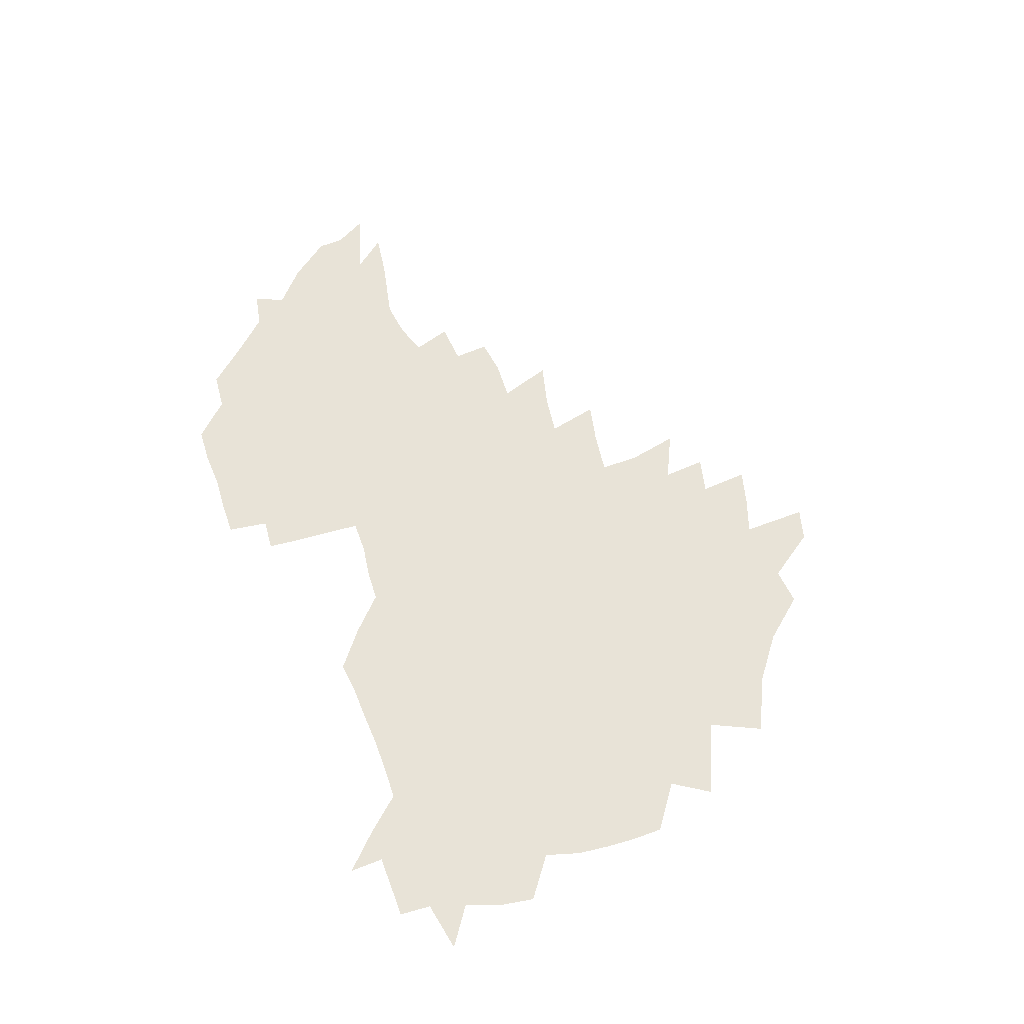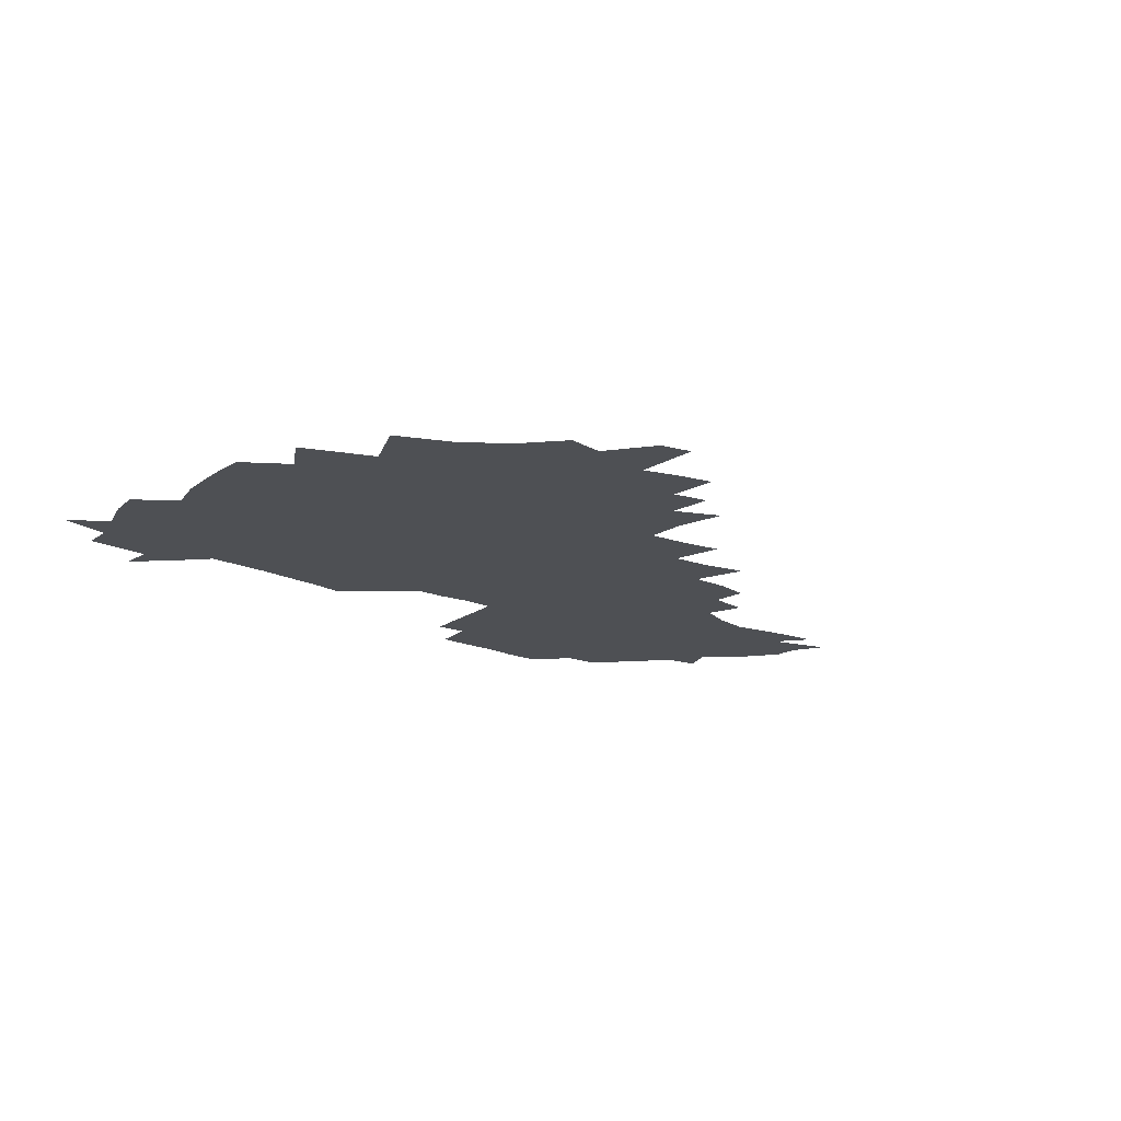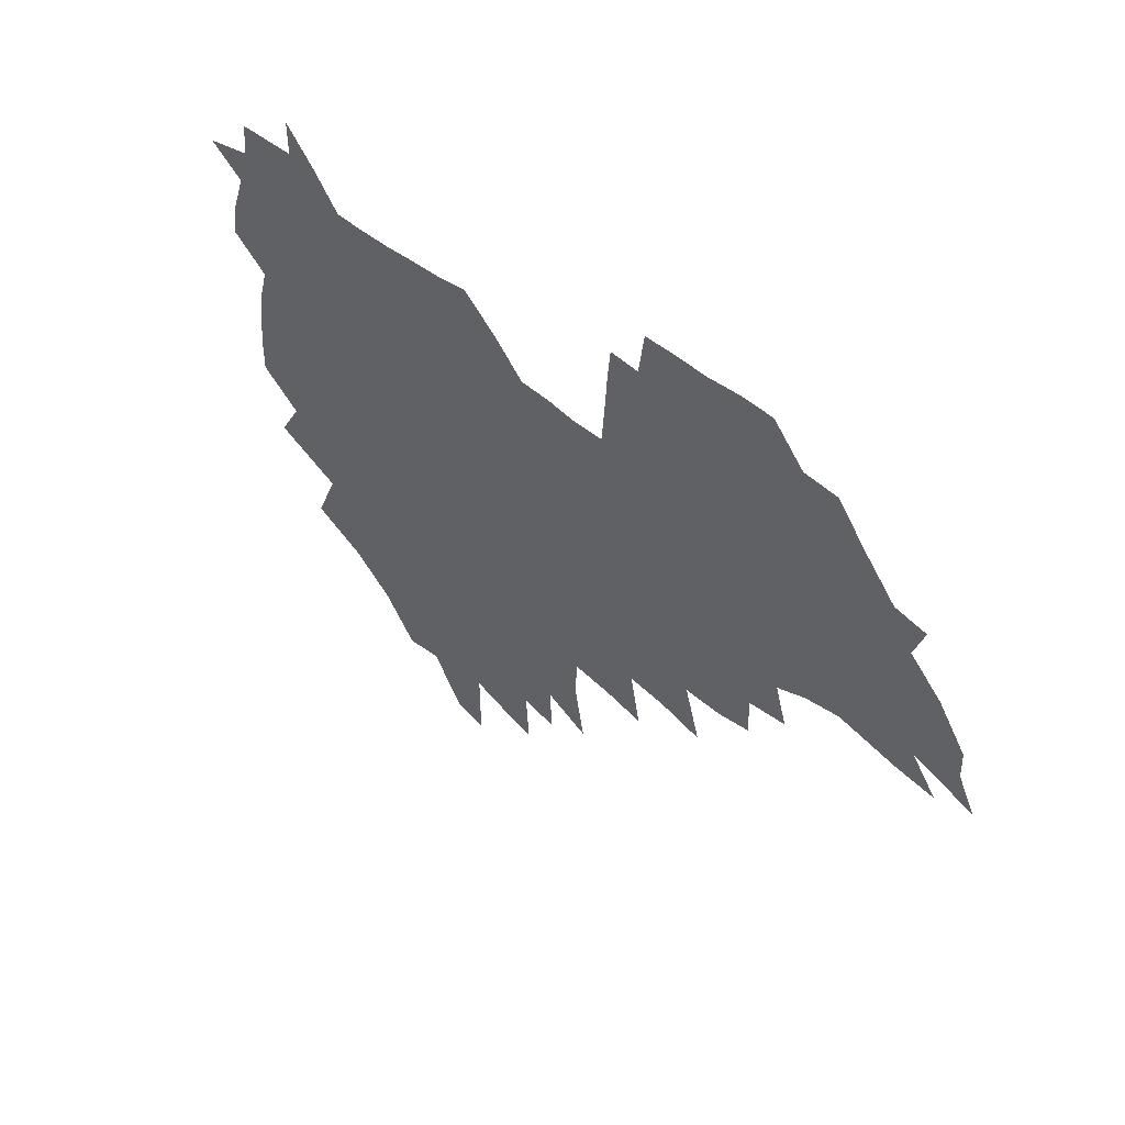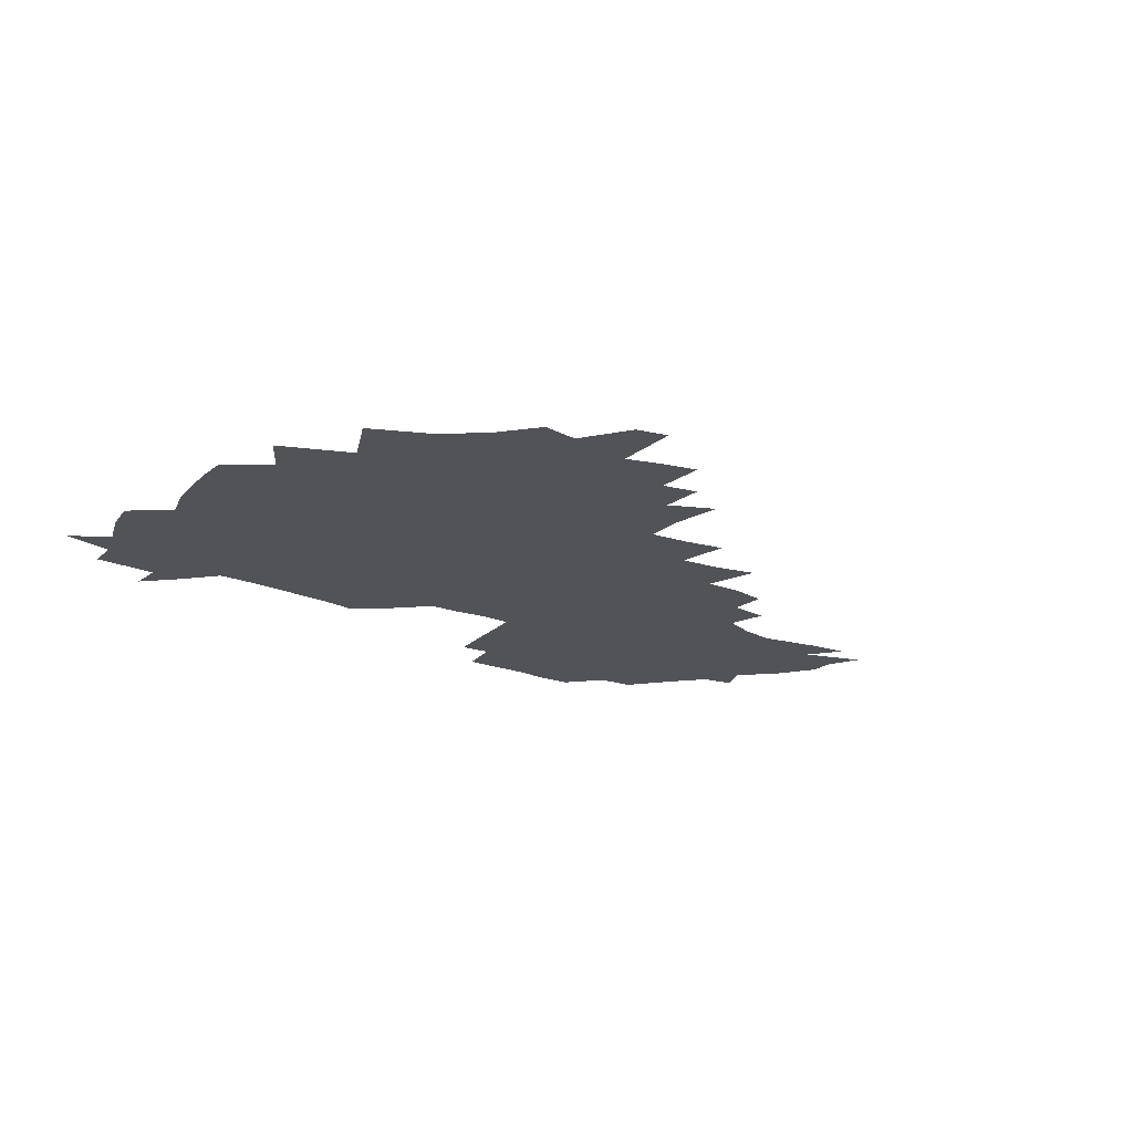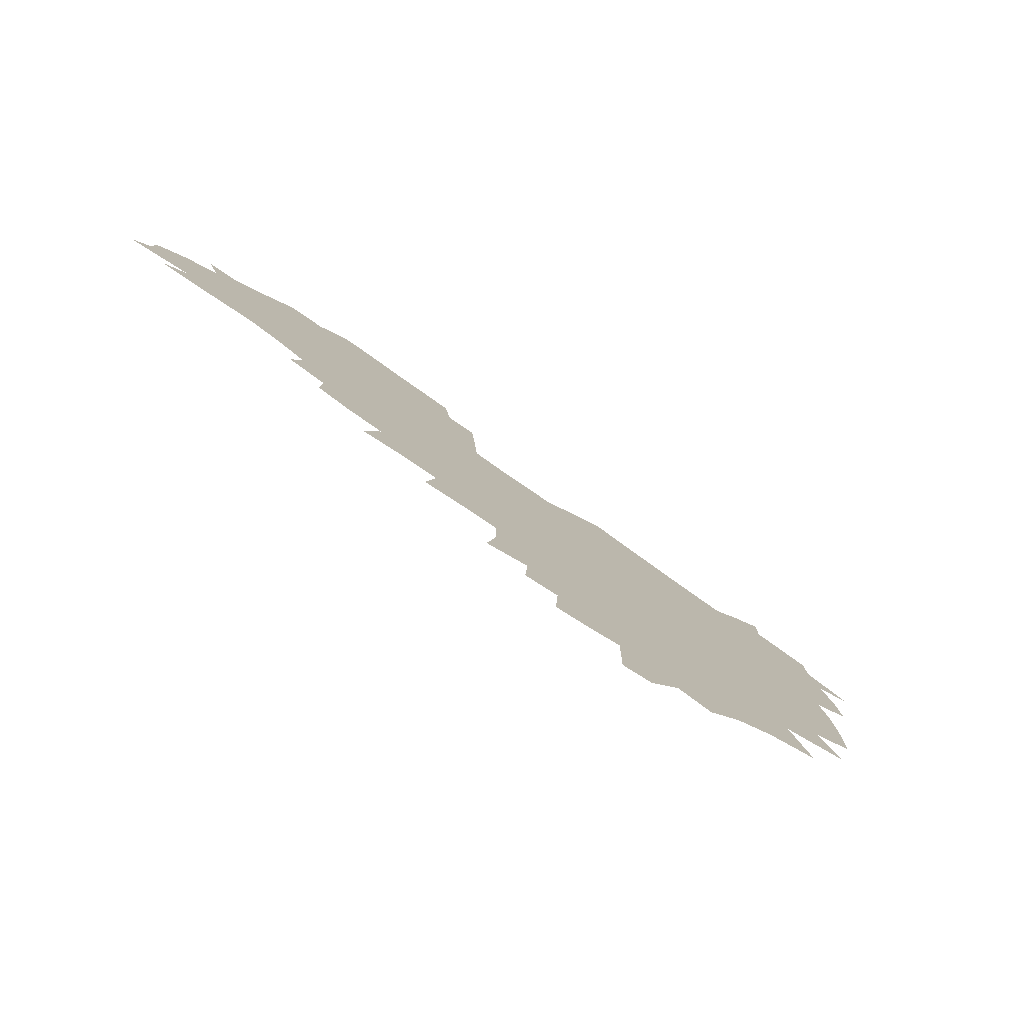
<metadata>
{"format":"obj","ext":"obj","renderer":"f3d","projection":"perspective","resolution":1024,"background":"white","views":[{"elev":61.9,"azim":-110.3,"up":"+Z"},{"elev":-18.7,"azim":-41.4,"up":"+Z"},{"elev":44.5,"azim":44.7,"up":"+Y"},{"elev":-21.7,"azim":-36.4,"up":"+Z"},{"elev":-78.1,"azim":144.5,"up":"+Y"}]}
</metadata>
<code>
v 206.6 264.6 0
v 215.2 221.8 0
v 217.7 236.4 0
v 223.6 252.7 0
v 228.9 268.8 0
v 229.9 282.9 0
v 226 152.4 0
v 225.9 165.6 0
v 226.8 179 0
v 228.5 192.9 0
v 233.1 208.4 0
v 235.9 223.6 0
v 236.9 238.3 0
v 239.6 253.5 0
v 242.6 268.7 0
v 243.8 282.9 0
v 235.1 122.1 0
v 245.5 138.3 0
v 249.5 152.7 0
v 250.3 166.4 0
v 248.5 180.3 0
v 248.8 194.5 0
v 249.6 208.9 0
v 253.3 224.2 0
v 253 238.7 0
v 254.1 253.3 0
v 255.7 267.9 0
v 258.4 283 0
v 258.1 298.1 0
v 256.5 85.89 0
v 267 107.9 0
v 268.4 123.7 0
v 275 139.8 0
v 278 153.9 0
v 274 167.4 0
v 269.6 181.2 0
v 265.8 195.2 0
v 267.9 209.7 0
v 269.5 224.4 0
v 269.6 238.9 0
v 270.7 253.5 0
v 272.2 268.2 0
v 273.2 282.8 0
v 281 74.11 0
v 287.6 94.89 0
v 288.2 110.1 0
v 289.7 125.4 0
v 292.3 140.6 0
v 291.8 154.1 0
v 293.6 167.9 0
v 289.4 181.7 0
v 286.2 195.8 0
v 285.4 210.1 0
v 283.9 224.4 0
v 284.9 238.7 0
v 285.2 253.2 0
v 286.5 267.5 0
v 300.1 59.6 0
v 303.4 80.51 0
v 303 95.23 0
v 304.5 111.1 0
v 305.7 126.2 0
v 307.6 141.2 0
v 306.8 154.5 0
v 308.5 168.4 0
v 308.3 181.8 0
v 304.7 195.9 0
v 304 209.9 0
v 302.7 224.2 0
v 301.3 238.6 0
v 301.5 252.9 0
v 301.4 267.1 0
v 315.6 40.95 0
v 317.9 64.53 0
v 318.4 81.31 0
v 318.7 96.65 0
v 319.3 111.7 0
v 320.3 126.7 0
v 322.4 142.3 0
v 323.2 155.9 0
v 322.3 168.8 0
v 322.1 182.3 0
v 321.8 195.9 0
v 320.4 209.8 0
v 320.6 223.7 0
v 318.5 238.2 0
v 317.3 252.6 0
v 316.5 267 0
v 331.9 42.66 0
v 332.9 66.63 0
v 333.3 82.82 0
v 333.3 97.43 0
v 334.7 113.9 0
v 334.8 127.7 0
v 335.2 141.4 0
v 335.5 155.3 0
v 336.6 169.6 0
v 336.2 182.5 0
v 335.7 195.9 0
v 334.6 209.9 0
v 334.1 224 0
v 333.7 238.1 0
v 333 252.3 0
v 330.9 267.8 0
v 346.7 21.21 0
v 346.7 47.21 0
v 346.9 66.21 0
v 347.2 83.31 0
v 347.3 97.55 0
v 347.9 113.6 0
v 348 126.7 0
v 348.6 141.5 0
v 348.9 156 0
v 349.1 169.8 0
v 349.1 182.7 0
v 348.7 196.3 0
v 348.3 210.1 0
v 347.6 224.3 0
v 347.9 238.2 0
v 347.1 252.5 0
v 345.6 268.1 0
v 360.9 17.42 0
v 360.6 46.2 0
v 361.2 62.54 0
v 361 81.64 0
v 361.1 97.46 0
v 361.3 112.5 0
v 361.7 126.8 0
v 362 141 0
v 362.2 155.1 0
v 362.4 169 0
v 362.3 182.8 0
v 362.2 196.5 0
v 362.1 210.4 0
v 362 224.3 0
v 361.6 238.8 0
v 360.8 253.5 0
v 360.1 269.7 0
v 361 286 0
v 376.6 40.8 0
v 375.7 61.21 0
v 374.8 81.56 0
v 375.2 95.88 0
v 375.4 110.7 0
v 375.3 125.9 0
v 376 139.6 0
v 376.1 154 0
v 375.8 169.2 0
v 375.8 182.7 0
v 375.9 196.5 0
v 375.8 210.5 0
v 375.8 224.7 0
v 376.4 240.7 0
v 376.4 256.6 0
v 392.2 36.72 0
v 390.8 58.25 0
v 389.6 78.09 0
v 389.5 94.03 0
v 389.5 109.5 0
v 389.8 124.1 0
v 390.7 138.1 0
v 390.7 152.6 0
v 389.3 169 0
v 389.4 182.8 0
v 389.7 196.5 0
v 389.8 210.6 0
v 390.1 224.9 0
v 391.2 242 0
v 406.9 54.48 0
v 405.7 73.64 0
v 404.2 92.06 0
v 405.3 106.7 0
v 405.3 121.8 0
v 405.9 136.5 0
v 405.3 152 0
v 404.7 167.2 0
v 404 182.1 0
v 403.6 196.5 0
v 403.8 210.5 0
v 404.1 224.4 0
v 405.6 241.3 0
v 426 63.95 0
v 421.5 86.57 0
v 421.7 103.6 0
v 423.1 118.3 0
v 421 136 0
v 420.6 150.9 0
v 419.3 166.9 0
v 418.5 181.7 0
v 417.7 196.5 0
v 417.8 210.4 0
v 418.3 224.5 0
v 419.7 239.1 0
v 440.3 101.2 0
v 437.9 119.8 0
v 437.2 134.7 0
v 435.6 150.7 0
v 433.8 167 0
v 433.3 181.3 0
v 431.5 196.7 0
v 432.6 210.4 0
v 432.4 224.2 0
v 434.2 239 0
v 435.4 253.4 0
v 436.7 270.2 0
v 438.1 284.1 0
v 457.9 97.51 0
v 453.2 119.9 0
v 452 135.6 0
v 450.2 151.6 0
v 448.6 167.1 0
v 447.6 181.7 0
v 446.3 196.4 0
v 447 210.2 0
v 446.3 224.1 0
v 447.7 238.3 0
v 448.9 252.7 0
v 450.6 268.3 0
v 451.9 282.8 0
v 454.7 300.9 0
v 471 117.7 0
v 467.2 136.3 0
v 465.2 152.1 0
v 462.6 168.3 0
v 461.9 182.4 0
v 461.9 196.5 0
v 460.7 210.6 0
v 459.2 223.9 0
v 462.9 239 0
v 464.4 253.7 0
v 464.6 267.7 0
v 466.2 282.6 0
v 469.4 300.7 0
v 490.3 112.8 0
v 483.1 136.1 0
v 480.5 152.7 0
v 479.3 167.6 0
v 477.2 182.6 0
v 477 196.7 0
v 476.8 210.8 0
v 476.7 225 0
v 478.5 239.5 0
v 478.6 253.6 0
v 480.3 268.4 0
v 482 283.6 0
v 484.2 299.7 0
v 500.6 135.4 0
v 496.8 153 0
v 494 168.7 0
v 492.4 183.1 0
v 492 197.1 0
v 492.4 211.1 0
v 492.3 225.1 0
v 493.2 239.4 0
v 494.2 253.8 0
v 497 269.2 0
v 497.3 283.5 0
v 500.5 300.5 0
v 515.9 137.6 0
v 515 153.4 0
v 510.6 169.6 0
v 508.8 183.8 0
v 505.4 198.1 0
v 505.7 211.2 0
v 508.2 225.5 0
v 508 239.3 0
v 509.2 253.5 0
v 512.6 269.1 0
v 511.6 283 0
v 515.9 299.6 0
v 533.1 154.9 0
v 527.9 171.7 0
v 524.8 185.2 0
v 524 198.4 0
v 521.8 211.9 0
v 522.7 225.4 0
v 521.8 239.1 0
v 523.6 252.9 0
v 526.5 268.1 0
v 530.4 284 0
v 541.6 176.4 0
v 539.3 187.3 0
v 538 199.5 0
v 536.6 212.3 0
v 536.3 225.3 0
v 540.5 239.1 0
v 540 252.8 0
v 542.8 267.1 0
v 546.6 282.4 0
v 557.7 178.7 0
v 554.6 189.2 0
v 552.4 200.3 0
v 551.7 212.2 0
v 553.2 224.8 0
v 556.2 237.9 0
v 557.4 251.6 0
v 560.4 265.7 0
v 585.1 172.8 0
v 569.8 189.3 0
v 568 200.2 0
v 567.8 211.5 0
v 569.7 223.3 0
v 570 236.2 0
v 575.1 249.4 0
v 603.5 170.4 0
v 592.2 185 0
v 586.4 198.1 0
v 583.6 210.1 0
v 583.9 221.3 0
v 584.7 233.2 0
v 590 246.5 0
v 620.2 175.5 0
v 612.5 190.1 0
v 612.3 201.5 0
v 599.5 219.4 0
f 4 5 1
f 11 12 2
f 2 12 3
f 12 13 3
f 3 13 4
f 13 14 4
f 4 14 5
f 14 15 5
f 5 15 6
f 15 16 6
f 18 19 7
f 7 19 8
f 19 20 8
f 8 20 9
f 20 21 9
f 9 21 10
f 21 22 10
f 10 22 11
f 22 23 11
f 11 23 12
f 23 24 12
f 12 24 13
f 24 25 13
f 13 25 14
f 25 26 14
f 14 26 15
f 26 27 15
f 15 27 16
f 27 28 16
f 31 32 17
f 17 32 18
f 32 33 18
f 18 33 19
f 33 34 19
f 19 34 20
f 34 35 20
f 20 35 21
f 35 36 21
f 21 36 22
f 36 37 22
f 22 37 23
f 37 38 23
f 23 38 24
f 38 39 24
f 24 39 25
f 39 40 25
f 25 40 26
f 40 41 26
f 26 41 27
f 41 42 27
f 27 42 28
f 42 43 28
f 28 43 29
f 44 45 30
f 30 45 31
f 45 46 31
f 31 46 32
f 46 47 32
f 32 47 33
f 47 48 33
f 33 48 34
f 48 49 34
f 34 49 35
f 49 50 35
f 35 50 36
f 50 51 36
f 36 51 37
f 51 52 37
f 37 52 38
f 52 53 38
f 38 53 39
f 53 54 39
f 39 54 40
f 54 55 40
f 40 55 41
f 55 56 41
f 41 56 42
f 56 57 42
f 42 57 43
f 58 59 44
f 44 59 45
f 59 60 45
f 45 60 46
f 60 61 46
f 46 61 47
f 61 62 47
f 47 62 48
f 62 63 48
f 48 63 49
f 63 64 49
f 49 64 50
f 64 65 50
f 50 65 51
f 65 66 51
f 51 66 52
f 66 67 52
f 52 67 53
f 67 68 53
f 53 68 54
f 68 69 54
f 54 69 55
f 69 70 55
f 55 70 56
f 70 71 56
f 56 71 57
f 71 72 57
f 73 74 58
f 58 74 59
f 74 75 59
f 59 75 60
f 75 76 60
f 60 76 61
f 76 77 61
f 61 77 62
f 77 78 62
f 62 78 63
f 78 79 63
f 63 79 64
f 79 80 64
f 64 80 65
f 80 81 65
f 65 81 66
f 81 82 66
f 66 82 67
f 82 83 67
f 67 83 68
f 83 84 68
f 68 84 69
f 84 85 69
f 69 85 70
f 85 86 70
f 70 86 71
f 86 87 71
f 71 87 72
f 87 88 72
f 73 89 74
f 89 90 74
f 74 90 75
f 90 91 75
f 75 91 76
f 91 92 76
f 76 92 77
f 92 93 77
f 77 93 78
f 93 94 78
f 78 94 79
f 94 95 79
f 79 95 80
f 95 96 80
f 80 96 81
f 96 97 81
f 81 97 82
f 97 98 82
f 82 98 83
f 98 99 83
f 83 99 84
f 99 100 84
f 84 100 85
f 100 101 85
f 85 101 86
f 101 102 86
f 86 102 87
f 102 103 87
f 87 103 88
f 103 104 88
f 105 106 89
f 89 106 90
f 106 107 90
f 90 107 91
f 107 108 91
f 91 108 92
f 108 109 92
f 92 109 93
f 109 110 93
f 93 110 94
f 110 111 94
f 94 111 95
f 111 112 95
f 95 112 96
f 112 113 96
f 96 113 97
f 113 114 97
f 97 114 98
f 114 115 98
f 98 115 99
f 115 116 99
f 99 116 100
f 116 117 100
f 100 117 101
f 117 118 101
f 101 118 102
f 118 119 102
f 102 119 103
f 119 120 103
f 103 120 104
f 120 121 104
f 105 122 106
f 122 123 106
f 106 123 107
f 123 124 107
f 107 124 108
f 124 125 108
f 108 125 109
f 125 126 109
f 109 126 110
f 126 127 110
f 110 127 111
f 127 128 111
f 111 128 112
f 128 129 112
f 112 129 113
f 129 130 113
f 113 130 114
f 130 131 114
f 114 131 115
f 131 132 115
f 115 132 116
f 132 133 116
f 116 133 117
f 133 134 117
f 117 134 118
f 134 135 118
f 118 135 119
f 135 136 119
f 119 136 120
f 136 137 120
f 120 137 121
f 137 138 121
f 123 140 124
f 140 141 124
f 124 141 125
f 141 142 125
f 125 142 126
f 142 143 126
f 126 143 127
f 143 144 127
f 127 144 128
f 144 145 128
f 128 145 129
f 145 146 129
f 129 146 130
f 146 147 130
f 130 147 131
f 147 148 131
f 131 148 132
f 148 149 132
f 132 149 133
f 149 150 133
f 133 150 134
f 150 151 134
f 134 151 135
f 151 152 135
f 135 152 136
f 152 153 136
f 136 153 137
f 153 154 137
f 137 154 138
f 140 155 141
f 155 156 141
f 141 156 142
f 156 157 142
f 142 157 143
f 157 158 143
f 143 158 144
f 158 159 144
f 144 159 145
f 159 160 145
f 145 160 146
f 160 161 146
f 146 161 147
f 161 162 147
f 147 162 148
f 162 163 148
f 148 163 149
f 163 164 149
f 149 164 150
f 164 165 150
f 150 165 151
f 165 166 151
f 151 166 152
f 166 167 152
f 152 167 153
f 167 168 153
f 153 168 154
f 156 169 157
f 169 170 157
f 157 170 158
f 170 171 158
f 158 171 159
f 171 172 159
f 159 172 160
f 172 173 160
f 160 173 161
f 173 174 161
f 161 174 162
f 174 175 162
f 162 175 163
f 175 176 163
f 163 176 164
f 176 177 164
f 164 177 165
f 177 178 165
f 165 178 166
f 178 179 166
f 166 179 167
f 179 180 167
f 167 180 168
f 180 181 168
f 170 182 171
f 182 183 171
f 171 183 172
f 183 184 172
f 172 184 173
f 184 185 173
f 173 185 174
f 185 186 174
f 174 186 175
f 186 187 175
f 175 187 176
f 187 188 176
f 176 188 177
f 188 189 177
f 177 189 178
f 189 190 178
f 178 190 179
f 190 191 179
f 179 191 180
f 191 192 180
f 180 192 181
f 192 193 181
f 184 194 185
f 194 195 185
f 185 195 186
f 195 196 186
f 186 196 187
f 196 197 187
f 187 197 188
f 197 198 188
f 188 198 189
f 198 199 189
f 189 199 190
f 199 200 190
f 190 200 191
f 200 201 191
f 191 201 192
f 201 202 192
f 192 202 193
f 202 203 193
f 194 207 195
f 207 208 195
f 195 208 196
f 208 209 196
f 196 209 197
f 209 210 197
f 197 210 198
f 210 211 198
f 198 211 199
f 211 212 199
f 199 212 200
f 212 213 200
f 200 213 201
f 213 214 201
f 201 214 202
f 214 215 202
f 202 215 203
f 215 216 203
f 203 216 204
f 216 217 204
f 204 217 205
f 217 218 205
f 205 218 206
f 218 219 206
f 208 221 209
f 221 222 209
f 209 222 210
f 222 223 210
f 210 223 211
f 223 224 211
f 211 224 212
f 224 225 212
f 212 225 213
f 225 226 213
f 213 226 214
f 226 227 214
f 214 227 215
f 227 228 215
f 215 228 216
f 228 229 216
f 216 229 217
f 229 230 217
f 217 230 218
f 230 231 218
f 218 231 219
f 231 232 219
f 219 232 220
f 232 233 220
f 221 234 222
f 234 235 222
f 222 235 223
f 235 236 223
f 223 236 224
f 236 237 224
f 224 237 225
f 237 238 225
f 225 238 226
f 238 239 226
f 226 239 227
f 239 240 227
f 227 240 228
f 240 241 228
f 228 241 229
f 241 242 229
f 229 242 230
f 242 243 230
f 230 243 231
f 243 244 231
f 231 244 232
f 244 245 232
f 232 245 233
f 245 246 233
f 235 247 236
f 247 248 236
f 236 248 237
f 248 249 237
f 237 249 238
f 249 250 238
f 238 250 239
f 250 251 239
f 239 251 240
f 251 252 240
f 240 252 241
f 252 253 241
f 241 253 242
f 253 254 242
f 242 254 243
f 254 255 243
f 243 255 244
f 255 256 244
f 244 256 245
f 256 257 245
f 245 257 246
f 257 258 246
f 247 259 248
f 259 260 248
f 248 260 249
f 260 261 249
f 249 261 250
f 261 262 250
f 250 262 251
f 262 263 251
f 251 263 252
f 263 264 252
f 252 264 253
f 264 265 253
f 253 265 254
f 265 266 254
f 254 266 255
f 266 267 255
f 255 267 256
f 267 268 256
f 256 268 257
f 268 269 257
f 257 269 258
f 269 270 258
f 260 271 261
f 271 272 261
f 261 272 262
f 272 273 262
f 262 273 263
f 273 274 263
f 263 274 264
f 274 275 264
f 264 275 265
f 275 276 265
f 265 276 266
f 276 277 266
f 266 277 267
f 277 278 267
f 267 278 268
f 278 279 268
f 268 279 269
f 279 280 269
f 269 280 270
f 272 281 273
f 281 282 273
f 273 282 274
f 282 283 274
f 274 283 275
f 283 284 275
f 275 284 276
f 284 285 276
f 276 285 277
f 285 286 277
f 277 286 278
f 286 287 278
f 278 287 279
f 287 288 279
f 279 288 280
f 288 289 280
f 281 290 282
f 290 291 282
f 282 291 283
f 291 292 283
f 283 292 284
f 292 293 284
f 284 293 285
f 293 294 285
f 285 294 286
f 294 295 286
f 286 295 287
f 295 296 287
f 287 296 288
f 296 297 288
f 288 297 289
f 290 298 291
f 298 299 291
f 291 299 292
f 299 300 292
f 292 300 293
f 300 301 293
f 293 301 294
f 301 302 294
f 294 302 295
f 302 303 295
f 295 303 296
f 303 304 296
f 296 304 297
f 298 305 299
f 305 306 299
f 299 306 300
f 306 307 300
f 300 307 301
f 307 308 301
f 301 308 302
f 308 309 302
f 302 309 303
f 309 310 303
f 303 310 304
f 310 311 304
f 306 312 307
f 312 313 307
f 307 313 308
f 313 314 308
f 308 314 309
f 314 315 309
f 309 315 310

</code>
